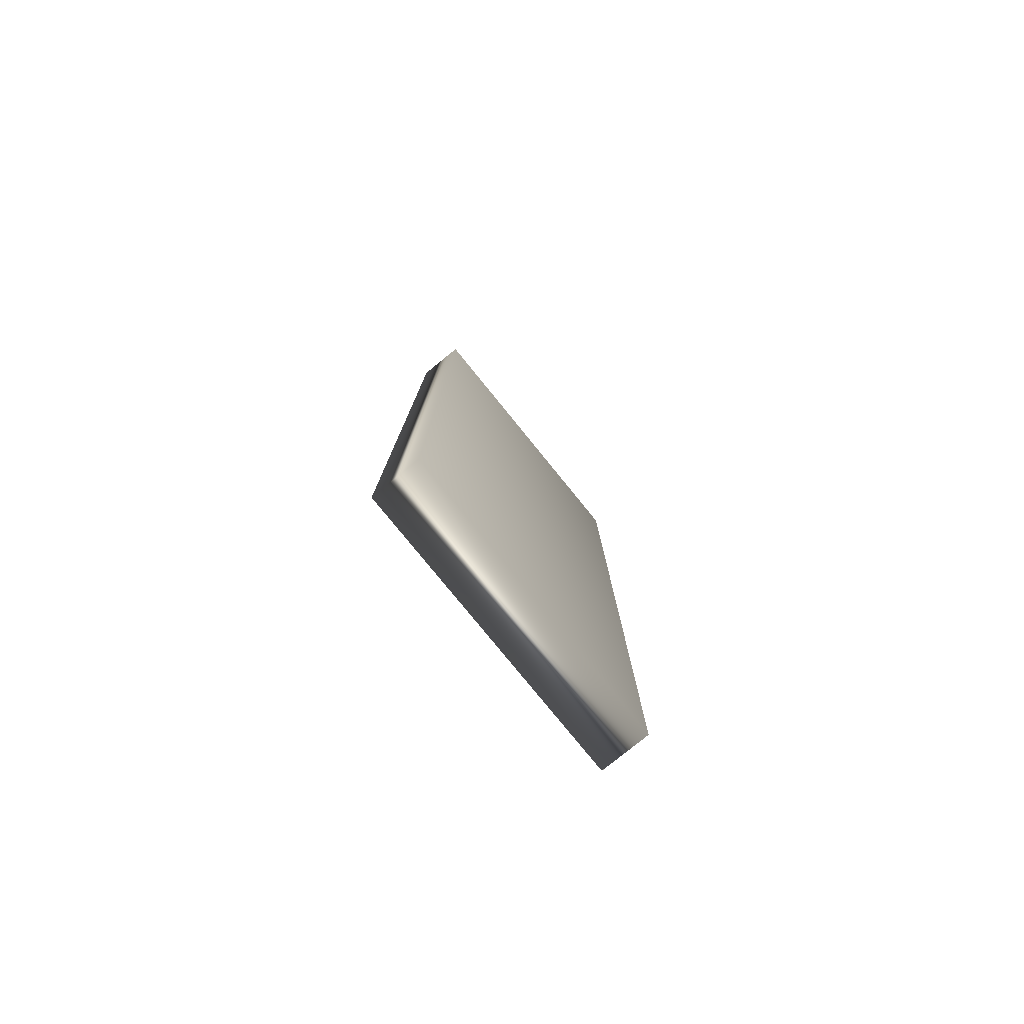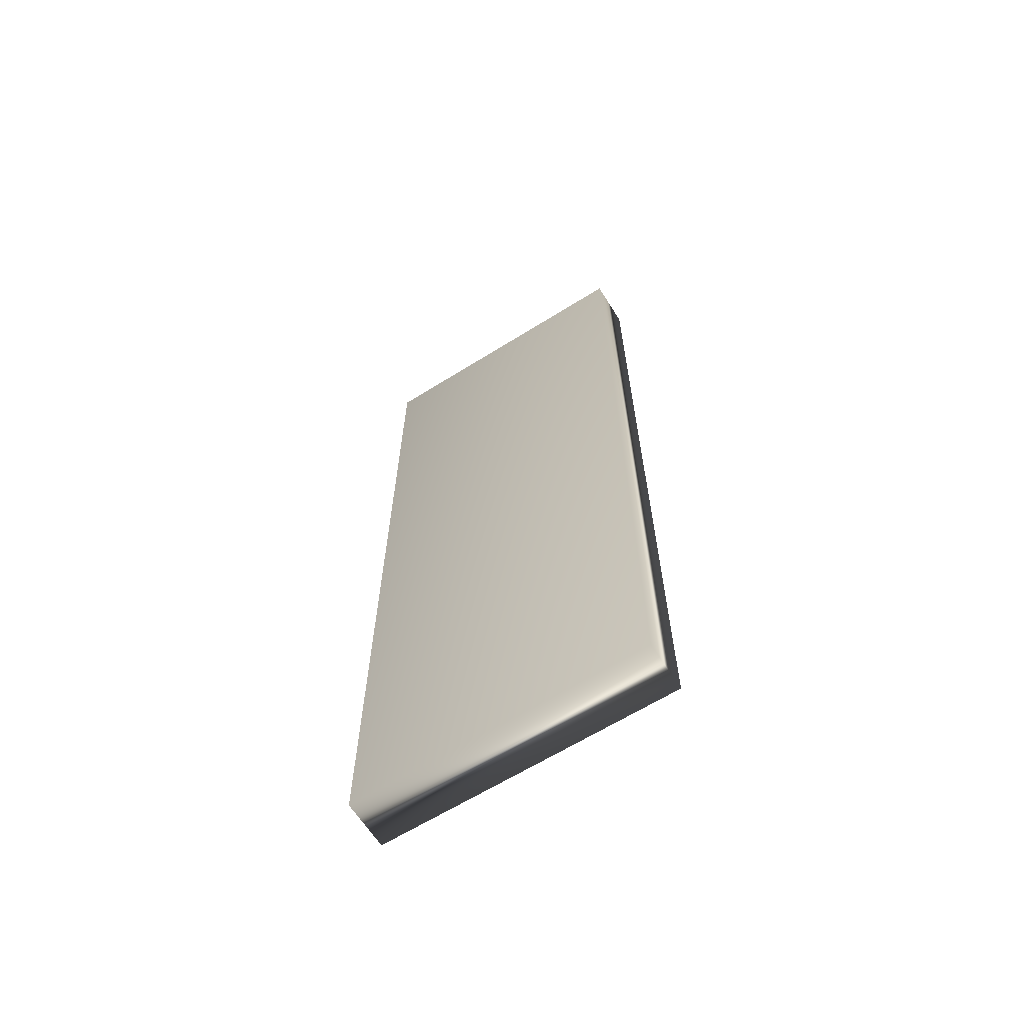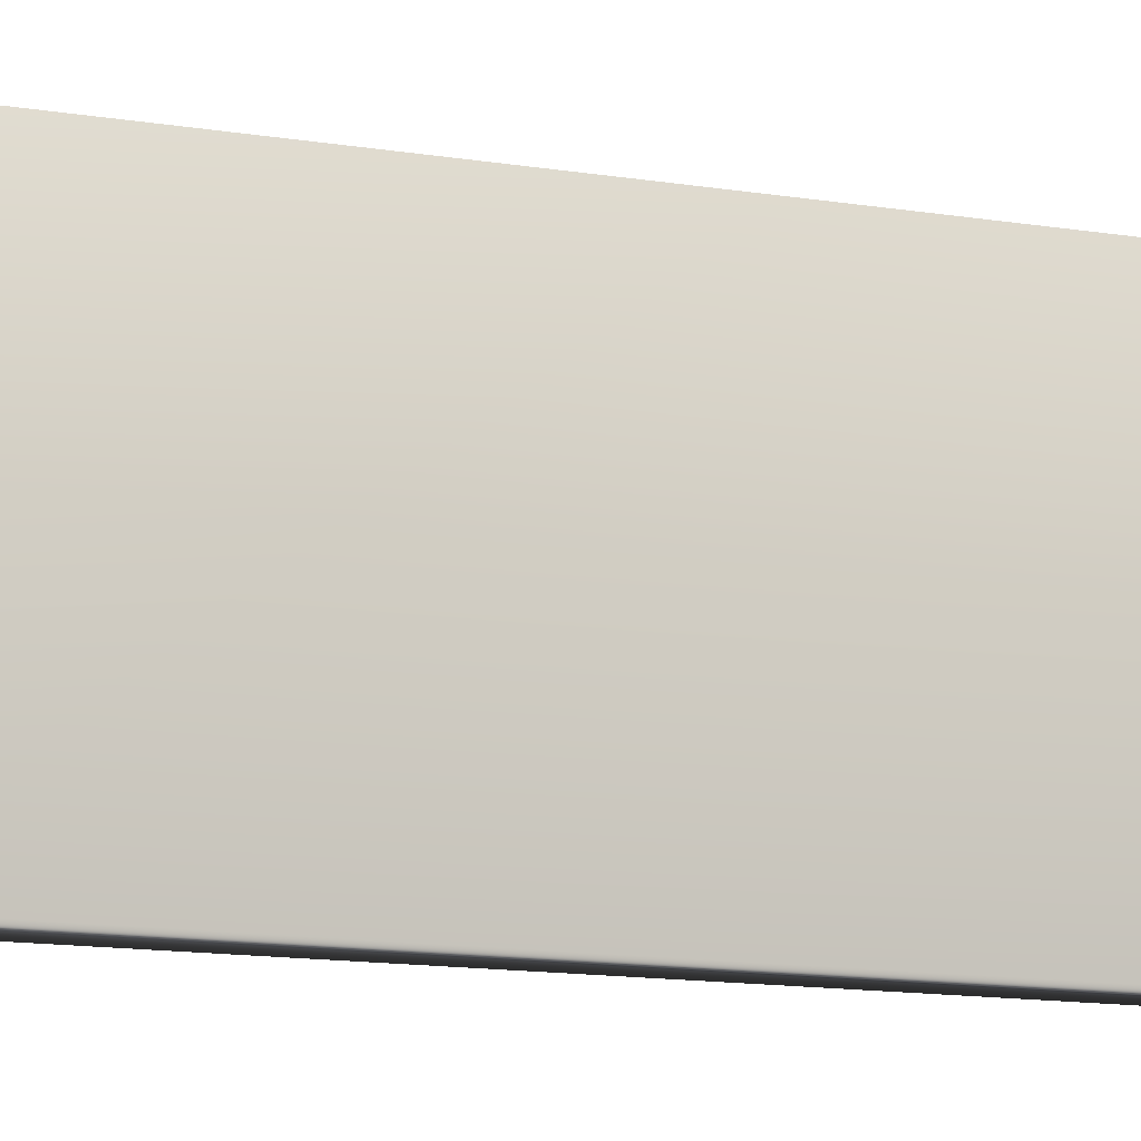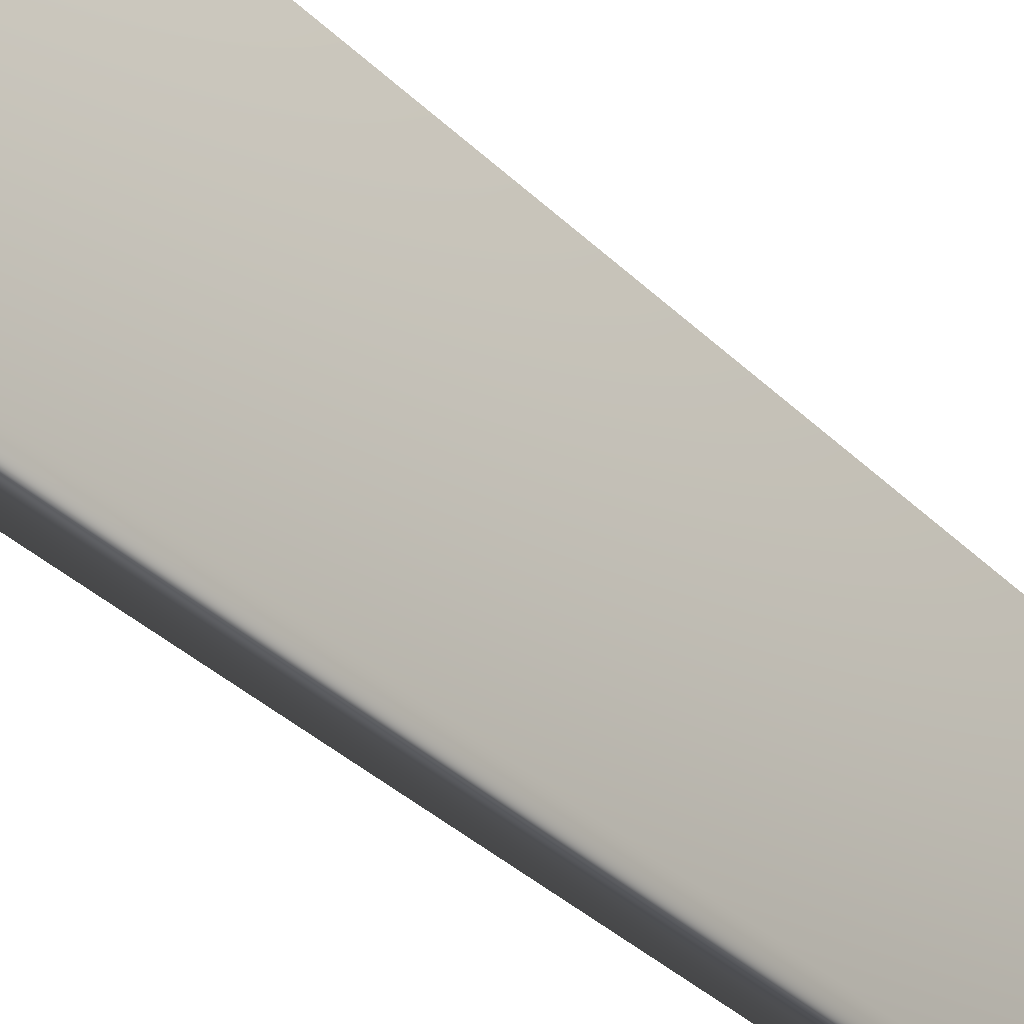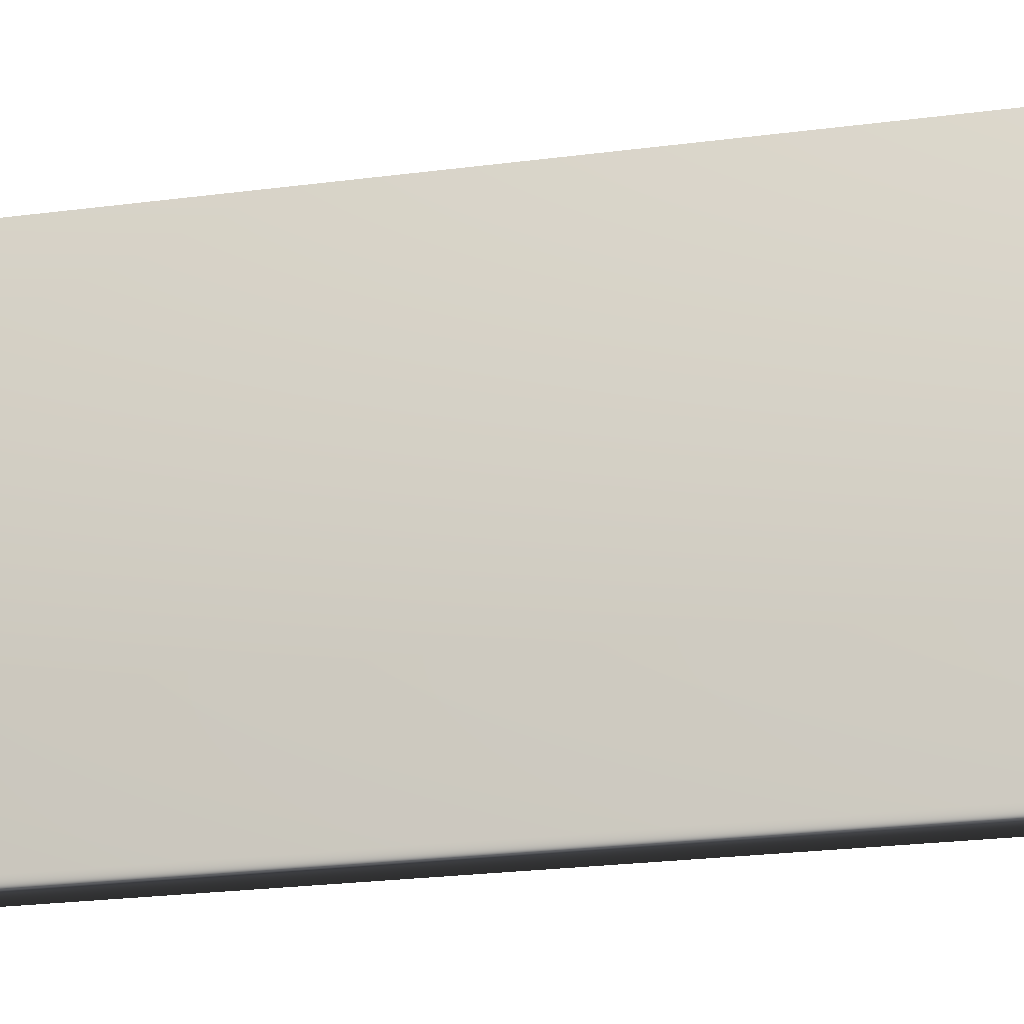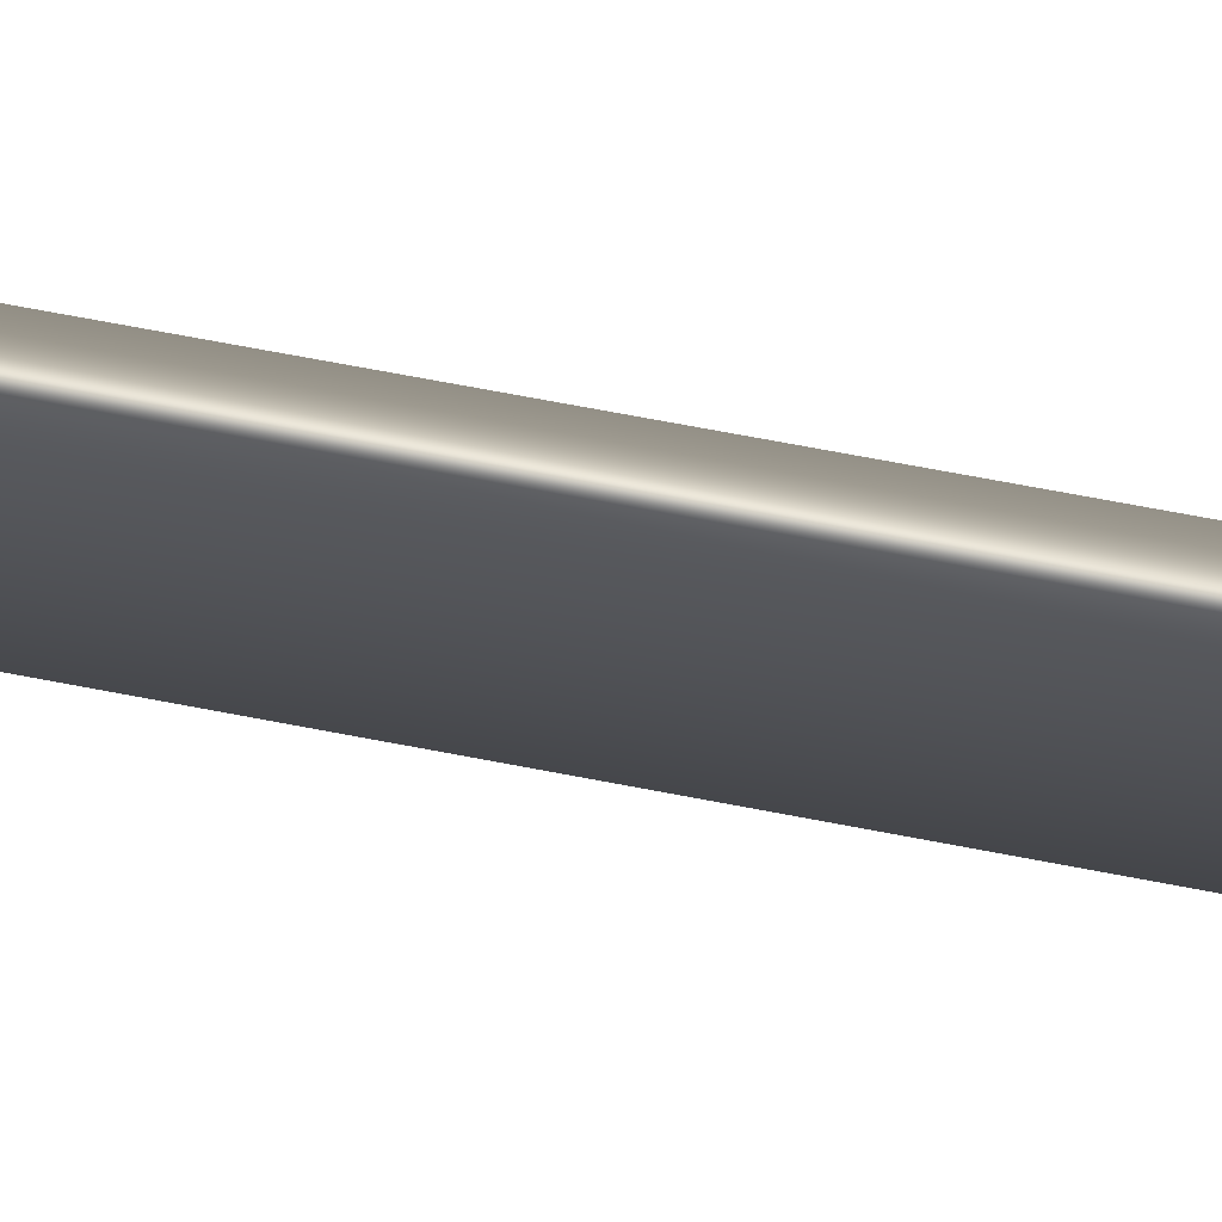
<metadata>
{"format":"obj","ext":"obj","renderer":"f3d","projection":"perspective","resolution":1024,"background":"white","views":[{"elev":-79.0,"azim":39.1,"up":"+Z"},{"elev":-64.1,"azim":122.2,"up":"+Z"},{"elev":-13.4,"azim":-110.4,"up":"+Y"},{"elev":-35.8,"azim":-141.5,"up":"+Y"},{"elev":-19.9,"azim":104.6,"up":"+Y"},{"elev":74.2,"azim":100.6,"up":"+Y"}]}
</metadata>
<code>
v -45.76 24.75 -39.06
v -45.76 23.75 -39.06
v -45.93 24.75 -39.06
v -45.93 23.75 -39.06
v -45.93 23.75 -36.02
v -45.93 24.75 -36.02
v -45.76 24.75 -36.02
v -45.76 23.75 -36.02
f 1 2 3
f 3 2 4
f 5 6 4
f 4 6 3
f 7 1 6
f 6 1 3
f 2 8 4
f 4 8 5
f 2 1 8
f 8 1 7
f 8 7 5
f 5 7 6

</code>
